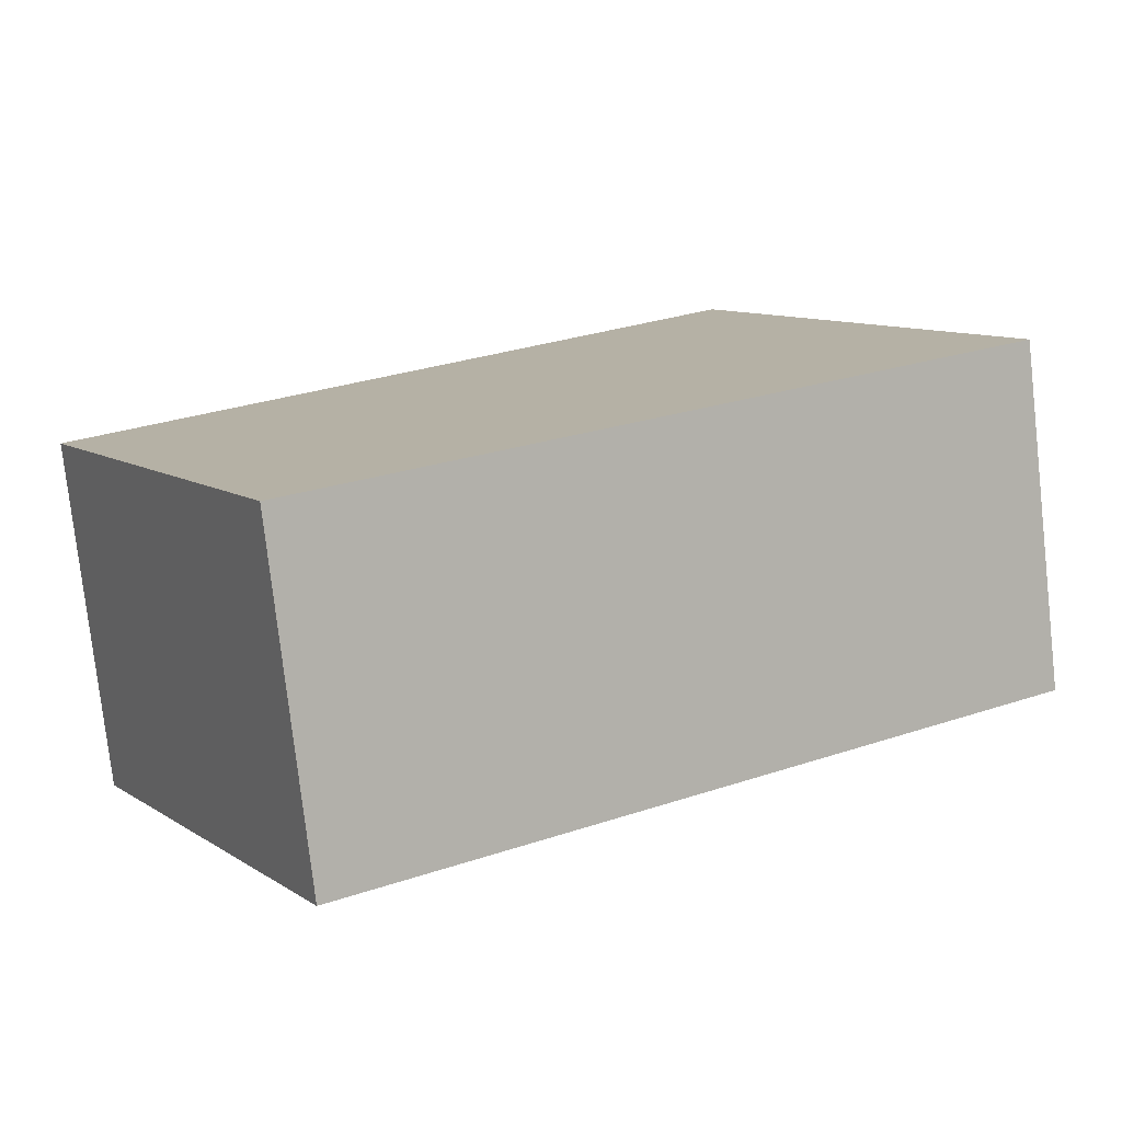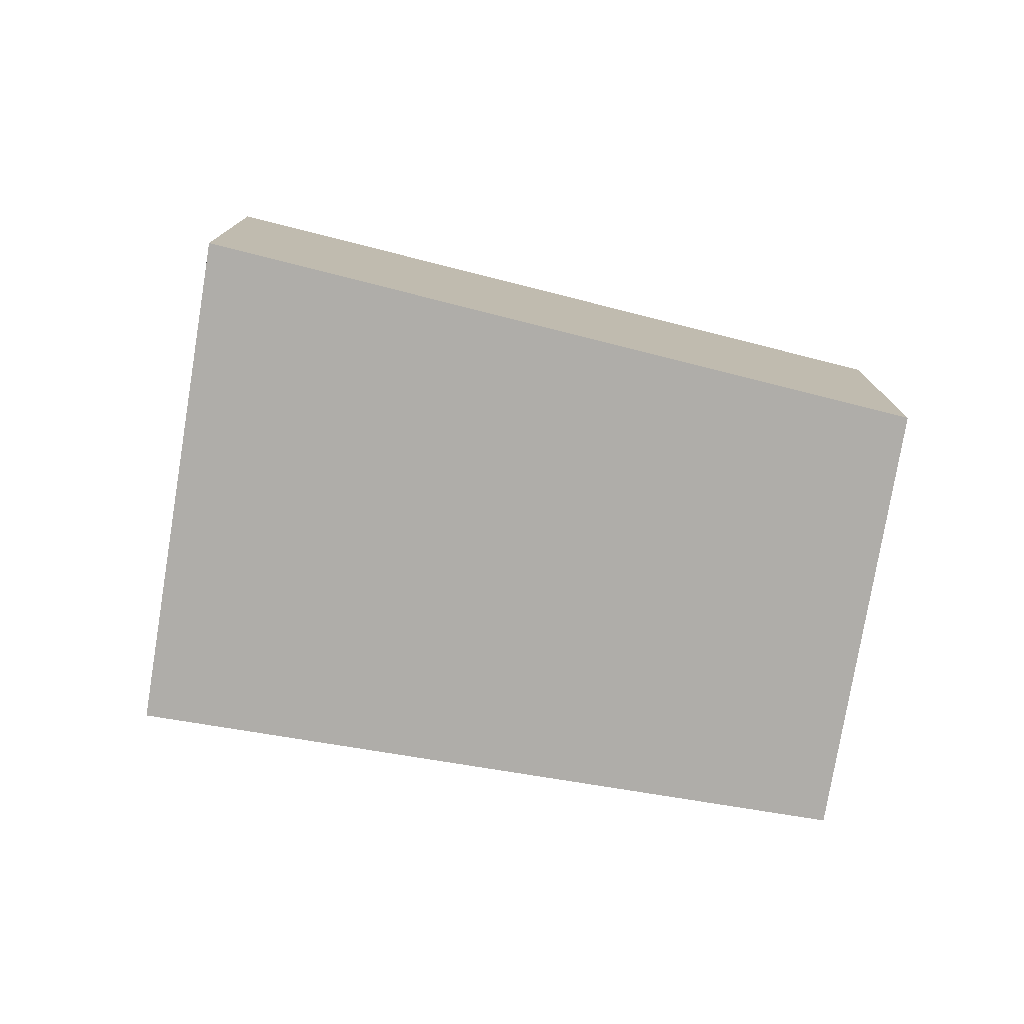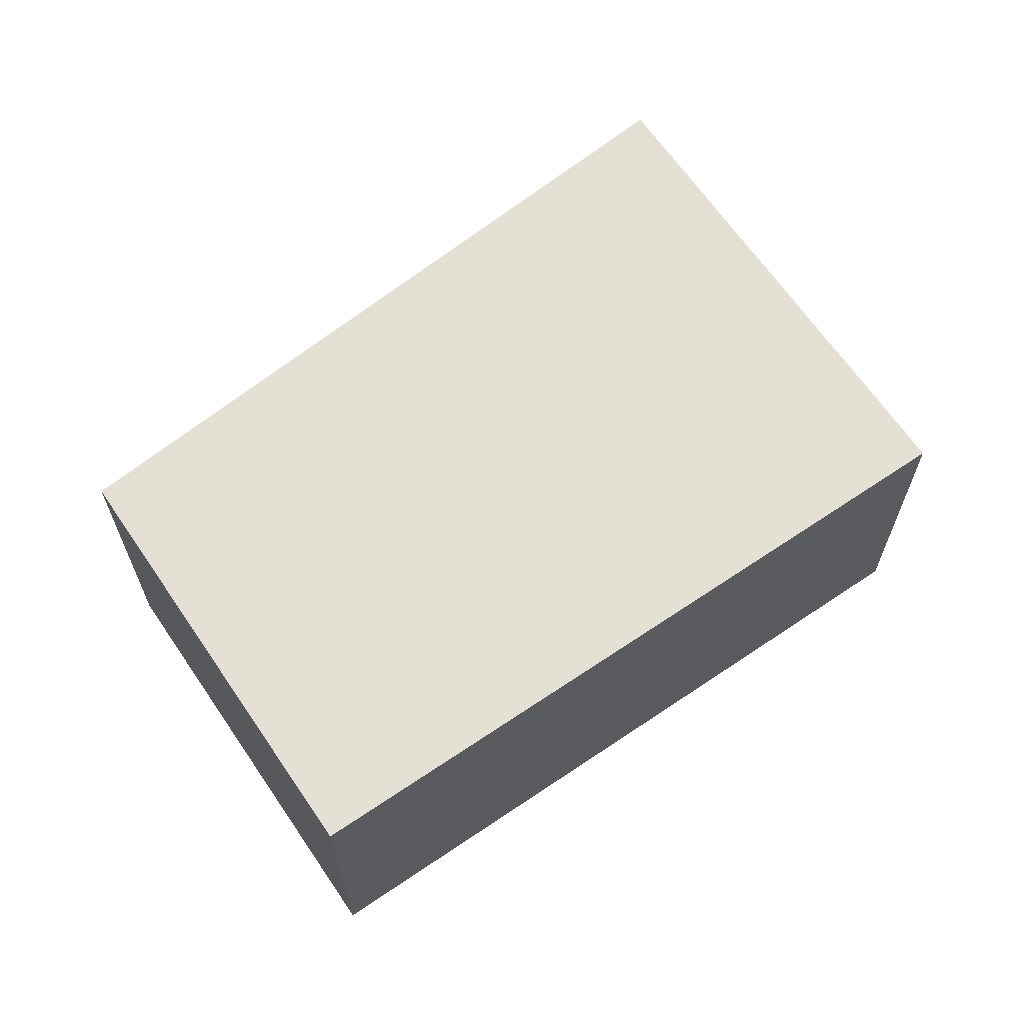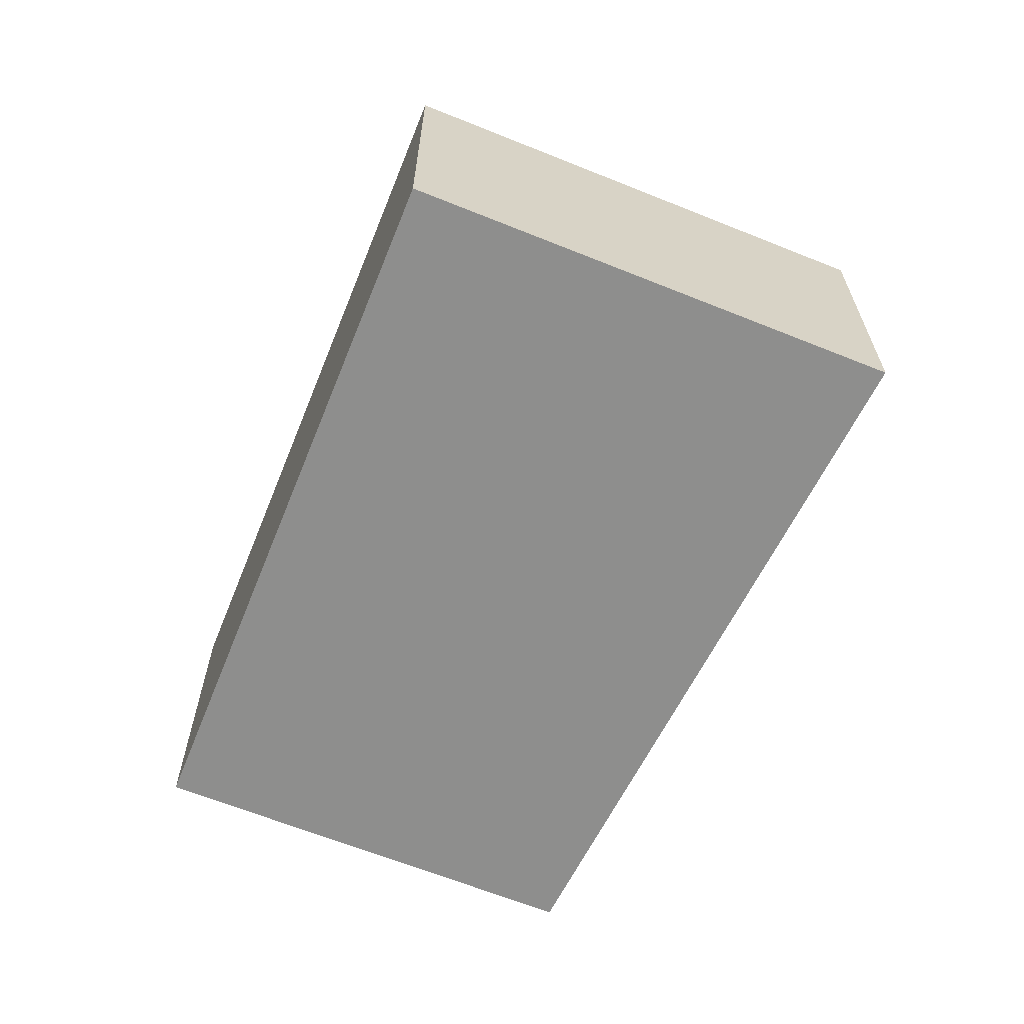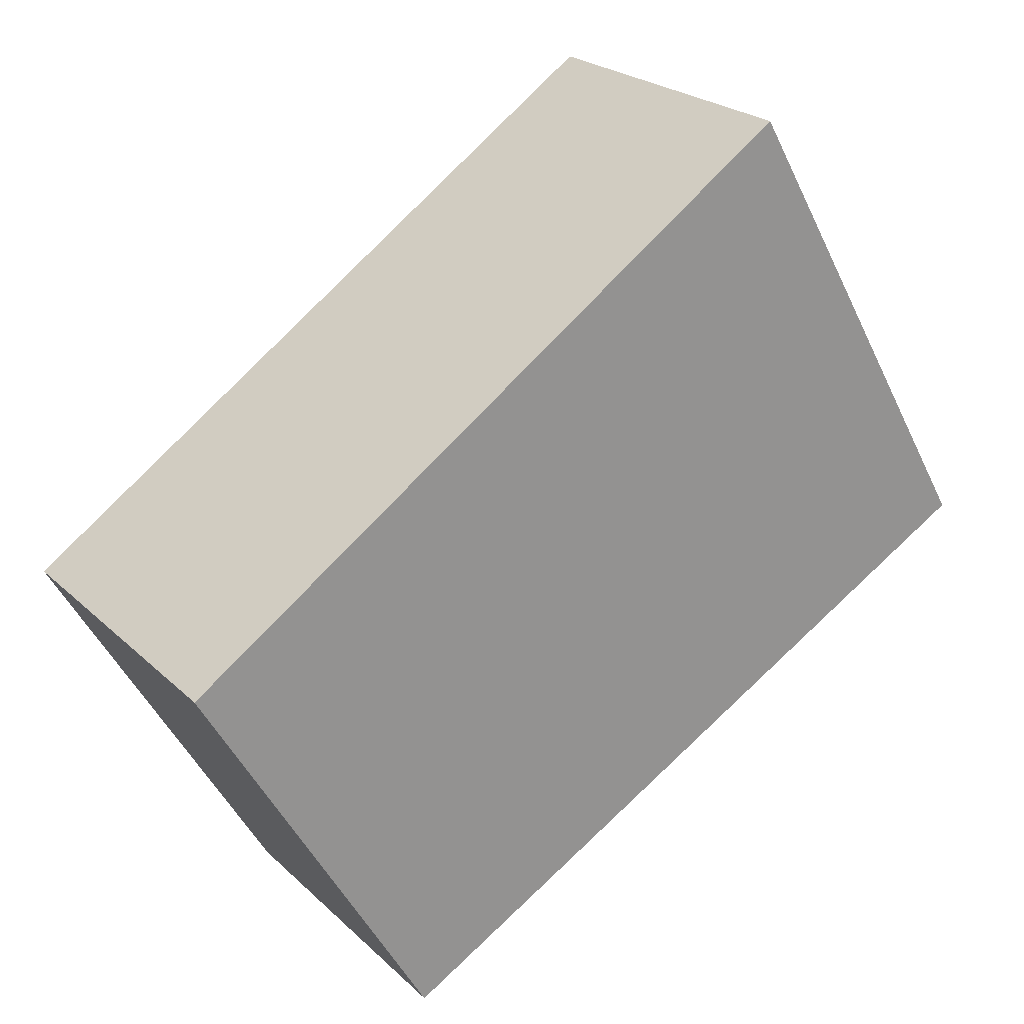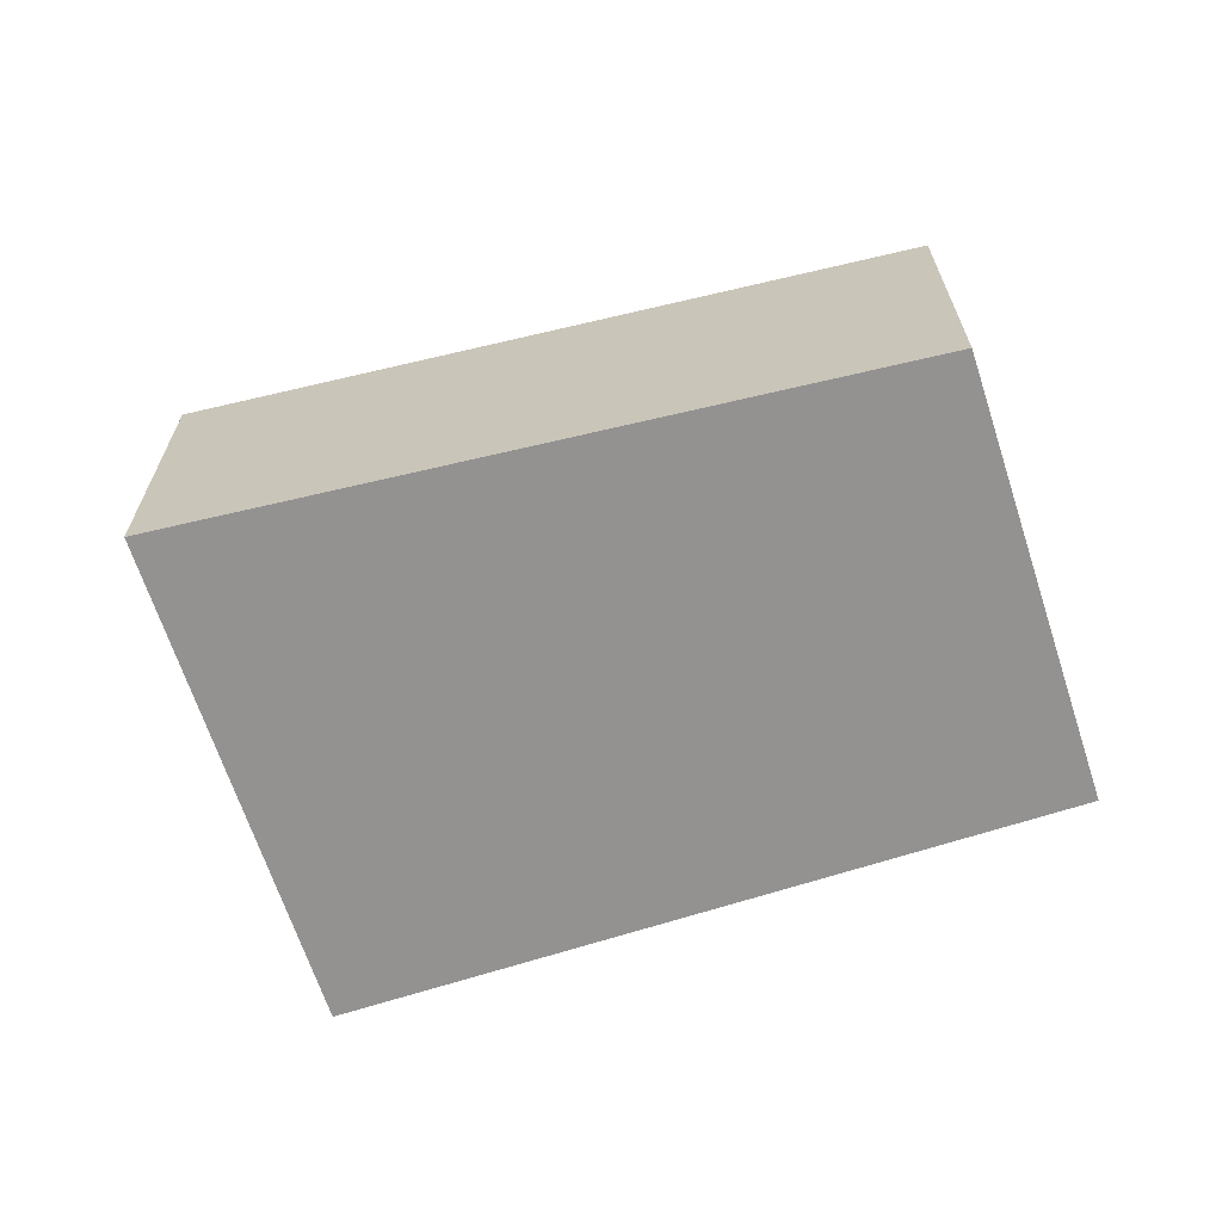
<metadata>
{"format":"obj","ext":"obj","renderer":"f3d","projection":"perspective","resolution":1024,"background":"white","views":[{"elev":-77.4,"azim":-173.6,"up":"+Z"},{"elev":-77.2,"azim":20.6,"up":"+Y"},{"elev":65.6,"azim":175.7,"up":"+Y"},{"elev":-64.8,"azim":-82.1,"up":"+Y"},{"elev":23.4,"azim":146.5,"up":"+Z"},{"elev":-66.4,"azim":48.0,"up":"+Y"}]}
</metadata>
<code>
v  0.096 2.204 0.167
v  1.987 2.204 -1.143
v  0 2.204 1.35e-16
v  4.394 2.204 -2.527
v  5.932 2.204 0.141
v  1.751 2.204 3.038
v  4.394 1.547e-16 -2.527
v  1.987 6.999e-17 -1.143
v  0 0 0
v  1.751 -1.86e-16 3.038
v  0.096 -1.023e-17 0.167
v  5.932 -8.634e-18 0.141
g defaultobject
f 1 2 3
f 2 1 4
f 4 1 5
f 5 1 6
f 7 2 4
f 2 7 8
f 2 8 3
f 3 8 9
f 9 1 3
f 1 9 6
f 6 9 10
f 10 9 11
f 10 5 6
f 5 10 12
f 12 4 5
f 4 12 7
f 8 11 9
f 11 8 10
f 10 8 7
f 10 7 12

</code>
